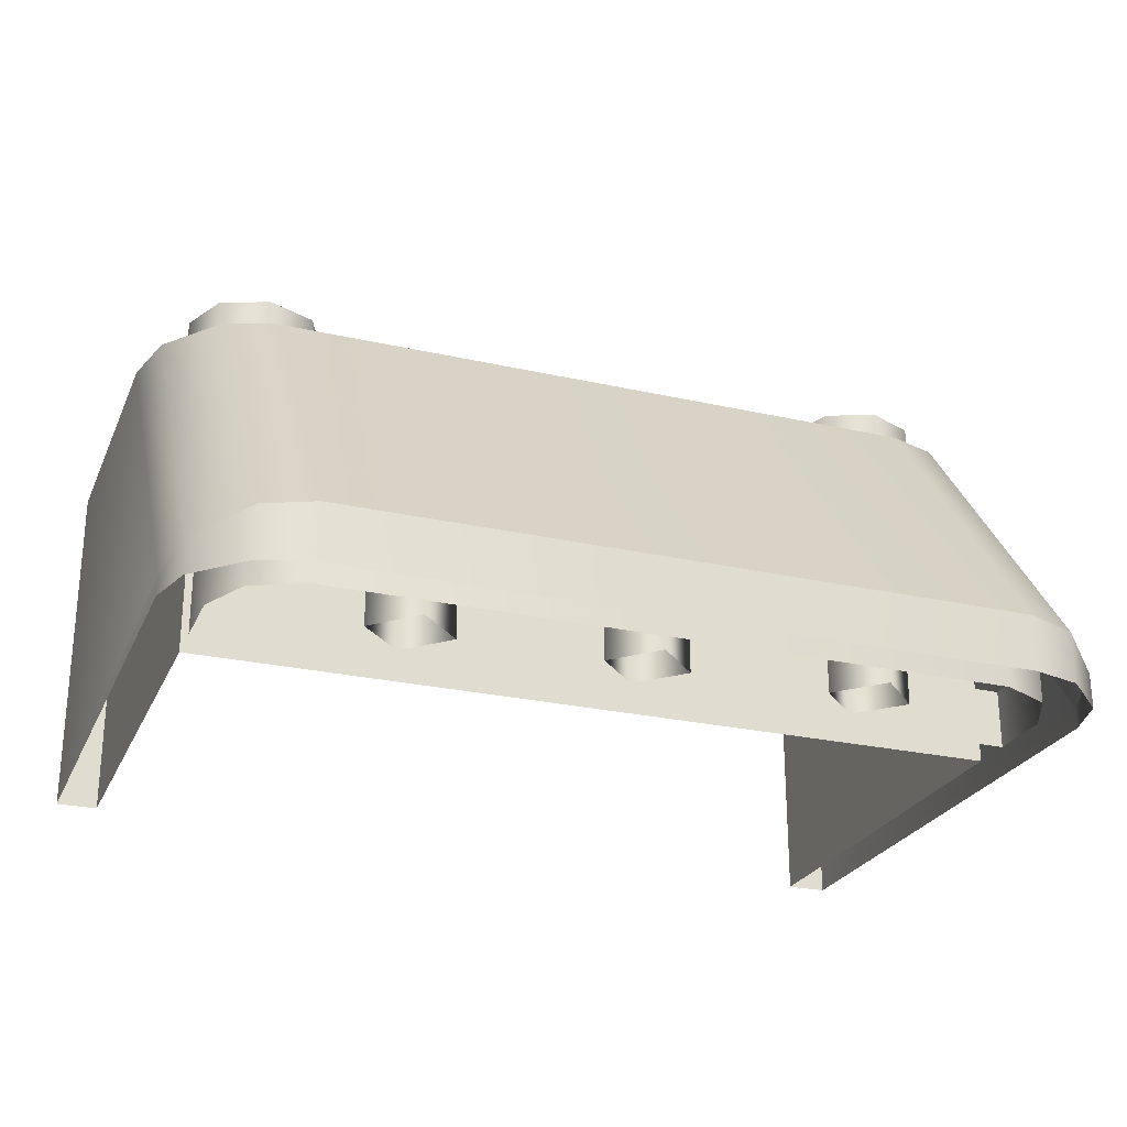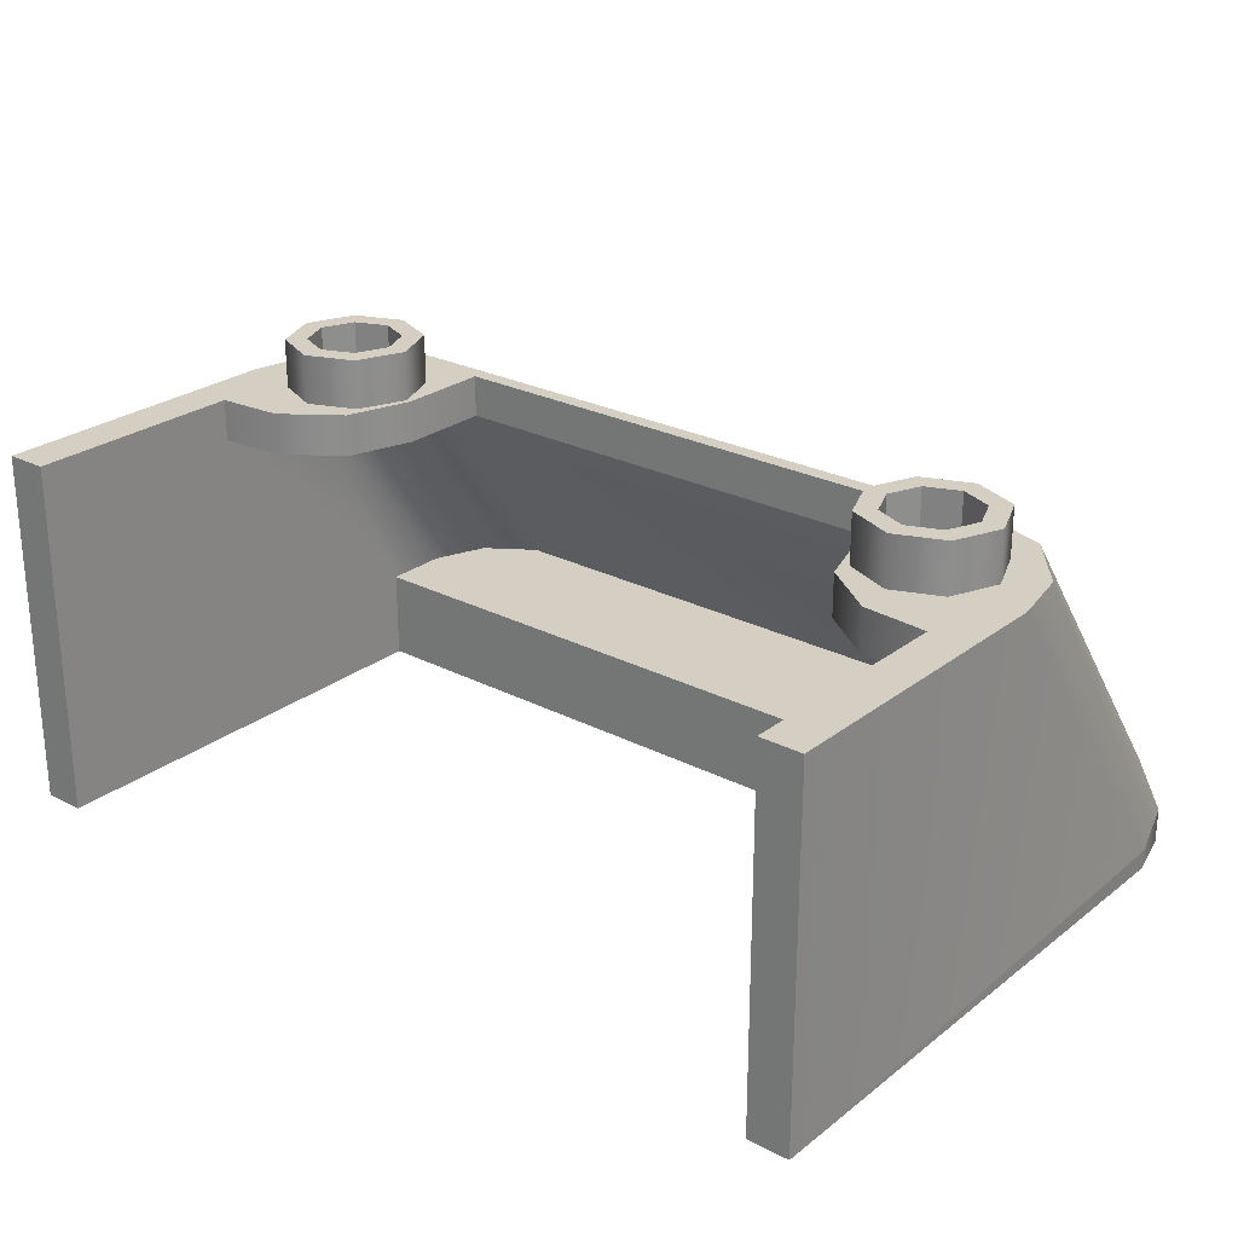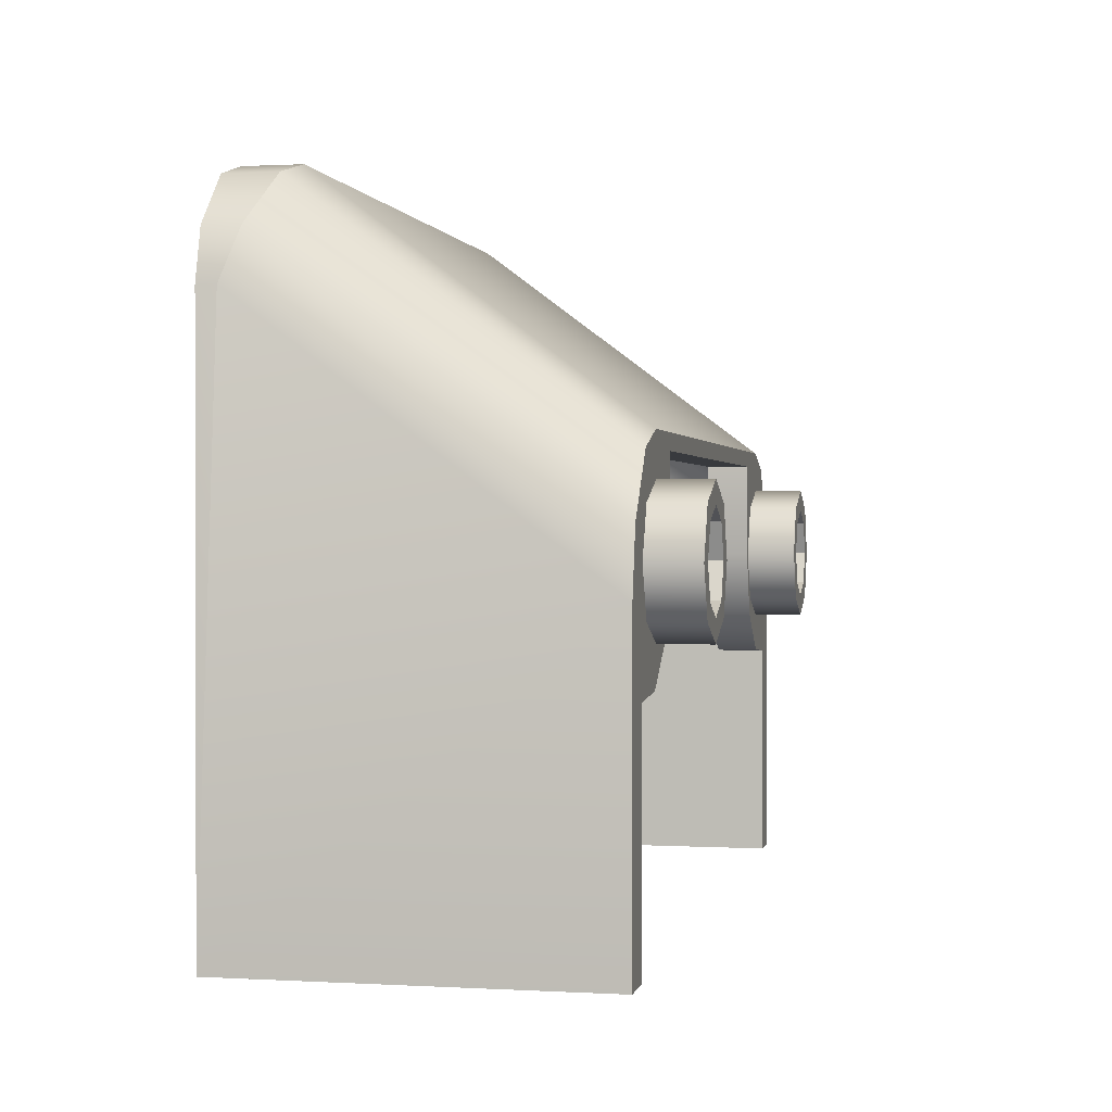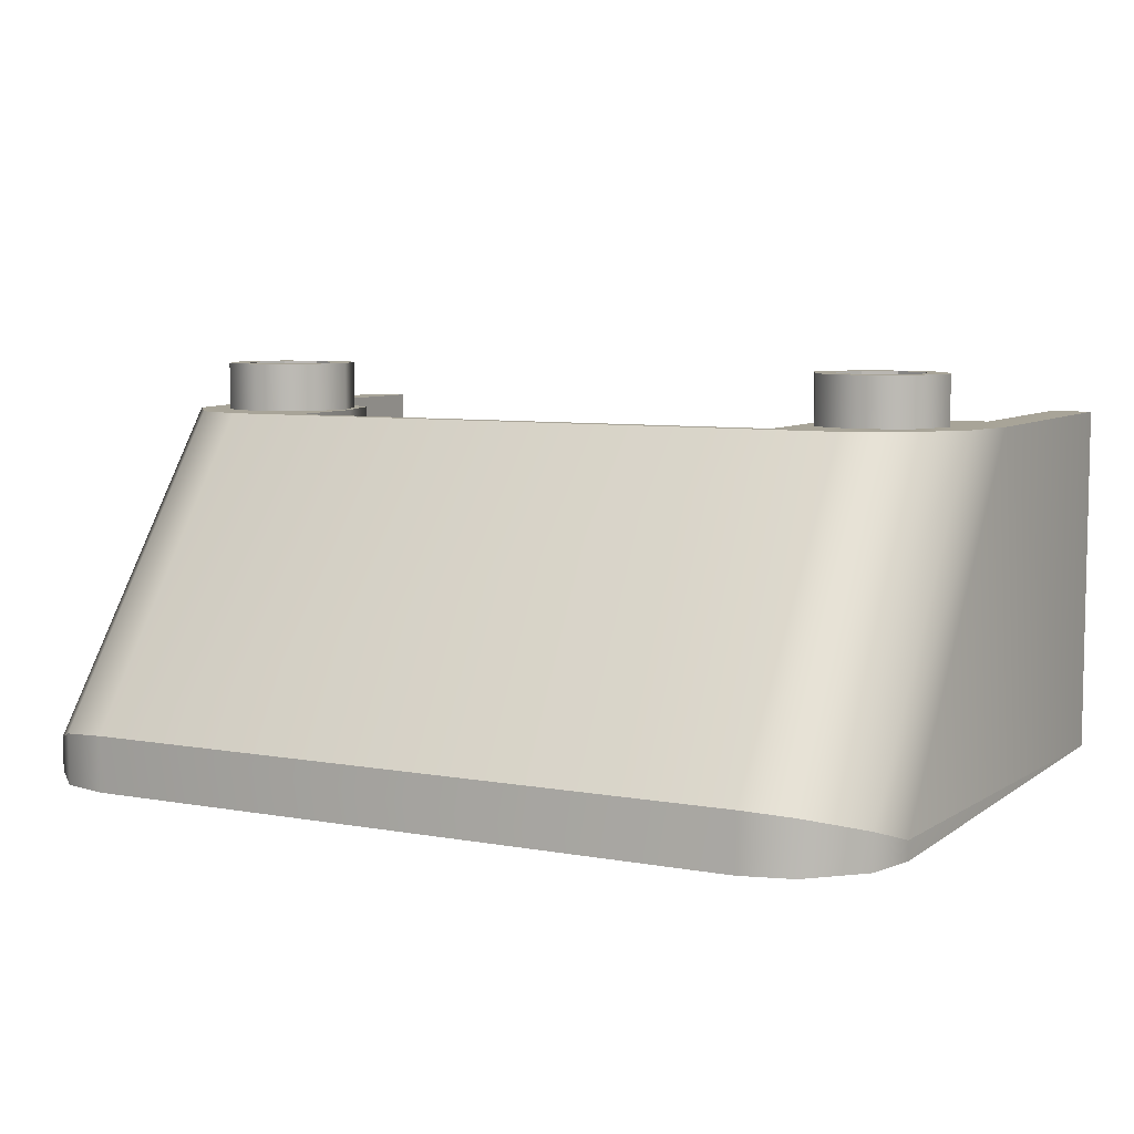
<metadata>
{"format":"obj","ext":"obj","renderer":"f3d","projection":"perspective","resolution":1024,"background":"white","views":[{"elev":-25.5,"azim":-20.0,"up":"+Y"},{"elev":25.6,"azim":-140.5,"up":"+Y"},{"elev":0.7,"azim":101.8,"up":"+Z"},{"elev":7.0,"azim":27.8,"up":"+Y"}]}
</metadata>
<code>
g geo_Windscreen
v 0.406 0.8126 0.1724
v 0.406 0.7706 0.1724
v 0.406 0.8126 -0.05157
v 0.406 0.5438 0.3964
v 0.406 0.4542 -0.05157
v 0.406 0.4542 0.3964
v 0.406 0.7706 0.29
v 0.406 0.5438 0.4601
v 0.3825 0.7706 0.3481
v 0.3845 0.5438 0.5146
v 0.3406 0.8126 0.1779
v 0.406 0.7706 0.1724
v 0.406 0.8126 0.1724
v 0.3406 0.7706 0.1779
v 0.2846 0.8126 0.2186
v 0.2846 0.7706 0.2186
v 0.2632 0.8126 0.2844
v 0.2846 0.7706 0.2186
v 0.2846 0.8126 0.2186
v 0.2632 0.7706 0.2844
v 0.2632 0.8126 0.3775
v 0.2632 0.7706 0.3775
v 0.406 0.7706 0.1724
v 0.3406 0.7706 0.1779
v 0.406 0.7706 0.29
v 0.2846 0.7706 0.2186
v 0.2632 0.7706 0.2844
v 0.3825 0.7706 0.3481
v 0.336 0.7706 0.3775
v 0.2632 0.7706 0.3775
v 0.336 0.7706 0.3775
v 0.3845 0.5438 0.5146
v 0.3825 0.7706 0.3481
v 0.336 0.5438 0.5476
v 0.2632 0.7706 0.3775
v 0.448 0.4542 -0.05157
v 0.406 0.8126 -0.05157
v 0.406 0.4542 -0.05157
v 0.448 0.8126 -0.05157
v 0.336 0.5102 0.6204
v 0.3862 0.8126 0.3768
v 0.3862 0.5058 0.607
v 0.336 0.8126 0.3936
v -0.336 0.5102 0.6204
v -0.336 0.8126 0.3936
v 0.4346 0.8126 0.3164
v 0.3862 0.5058 0.607
v 0.3862 0.8126 0.3768
v 0.4346 0.4897 0.5587
v 0.448 0.8126 0.2536
v 0.4346 0.4897 0.5587
v 0.4346 0.8126 0.3164
v 0.448 0.4729 0.5084
v 0.448 0.4542 -0.05157
v 0.448 0.8126 -0.05157
v 0.448 0.4542 0.5084
v 0.448 0.4729 0.5084
v 0.4346 0.4542 0.5587
v 0.4346 0.4897 0.5587
v 0.3862 0.4542 0.607
v 0.3862 0.5058 0.607
v 0.336 0.4542 0.6204
v 0.3862 0.5058 0.607
v 0.3862 0.4542 0.607
v 0.336 0.5102 0.6204
v -0.336 0.5102 0.6204
v -0.336 0.4542 0.6204
v 0.448 0.8126 -0.05157
v 0.406 0.8126 0.1724
v 0.406 0.8126 -0.05157
v 0.448 0.8126 0.2536
v 0.3406 0.8126 0.1779
v 0.4346 0.8126 0.3164
v 0.2846 0.8126 0.2186
v 0.2632 0.8126 0.2844
v 0.3862 0.8126 0.3768
v 0.336 0.8126 0.3936
v 0.2632 0.8126 0.3775
v -0.336 0.8126 0.3936
v -0.2632 0.8126 0.3775
v 0.406 0.5129 0.4384
v 0.406 0.4542 0.5051
v 0.406 0.4542 0.4384
v 0.406 0.5129 0.5051
v 0.3821 0.4542 0.5546
v 0.3821 0.5129 0.5546
v 0.3821 0.5129 0.5546
v 0.3327 0.4542 0.5784
v 0.3821 0.4542 0.5546
v 0.3327 0.5129 0.5784
v -9.372e-08 0.4542 0.5784
v -8.416e-08 0.5129 0.5784
v 0.406 0.4542 0.4384
v -9.028e-08 0.5129 0.4384
v 0.406 0.5129 0.4384
v -9.984e-08 0.4542 0.4384
v 0.224 0.4542 0.5504
v 0.266 0.5129 0.5084
v 0.266 0.4542 0.5084
v 0.224 0.5129 0.5504
v 0.182 0.4542 0.5084
v 0.224 0.5129 0.5504
v 0.224 0.4542 0.5504
v 0.182 0.5129 0.5084
v 0.224 0.4542 0.4664
v 0.182 0.5129 0.5084
v 0.182 0.4542 0.5084
v 0.224 0.5129 0.4664
v 0.266 0.4542 0.5084
v 0.224 0.5129 0.4664
v 0.224 0.4542 0.4664
v 0.266 0.5129 0.5084
v -9.494e-08 0.4542 0.5504
v 0.042 0.5129 0.5084
v 0.042 0.4542 0.5084
v -8.538e-08 0.5129 0.5504
v 0.042 0.4542 0.5084
v -8.905e-08 0.5129 0.4664
v -9.861e-08 0.4542 0.4664
v 0.042 0.5129 0.5084
v 0.336 0.813 0.2164
v 0.3841 0.8625 0.2363
v 0.336 0.8625 0.2164
v 0.3841 0.813 0.2363
v 0.3841 0.813 0.2363
v 0.4041 0.8625 0.2844
v 0.3841 0.8625 0.2363
v 0.4041 0.813 0.2844
v 0.3841 0.8625 0.3326
v 0.3841 0.813 0.3326
v 0.3841 0.813 0.3326
v 0.336 0.8625 0.3525
v 0.3841 0.8625 0.3326
v 0.336 0.813 0.3525
v 0.2879 0.8625 0.3326
v 0.2879 0.813 0.3326
v 0.2879 0.813 0.3326
v 0.2679 0.8625 0.2844
v 0.2879 0.8625 0.3326
v 0.2679 0.813 0.2844
v 0.2879 0.8625 0.2363
v 0.2879 0.813 0.2363
v 0.2879 0.813 0.2363
v 0.336 0.8625 0.2164
v 0.2879 0.8625 0.2363
v 0.336 0.813 0.2164
v 0.3032 0.8178 0.2516
v 0.3032 0.8178 0.3173
v 0.2896 0.8178 0.2844
v 0.3688 0.8178 0.3173
v 0.336 0.8178 0.3309
v 0.3688 0.8178 0.2516
v 0.336 0.8178 0.238
v 0.3824 0.8178 0.2844
v -0.406 0.8126 0.1724
v -0.406 0.8126 -0.05157
v -0.406 0.7706 0.1724
v -0.406 0.5438 0.3964
v -0.406 0.4542 -0.05157
v -0.406 0.4542 0.3964
v -0.406 0.7706 0.29
v -0.406 0.5438 0.4601
v -0.3825 0.7706 0.3482
v -0.3845 0.5438 0.5146
v -0.406 0.7706 0.1724
v -0.3406 0.8126 0.1779
v -0.406 0.8126 0.1724
v -0.3406 0.7706 0.1779
v -0.2846 0.8126 0.2186
v -0.2846 0.7706 0.2186
v -0.2846 0.7706 0.2186
v -0.2632 0.8126 0.2844
v -0.2846 0.8126 0.2186
v -0.2632 0.7706 0.2844
v -0.2632 0.8126 0.3775
v -0.2632 0.7706 0.3775
v -0.406 0.7706 0.1724
v -0.406 0.7706 0.29
v -0.3406 0.7706 0.1779
v -0.2846 0.7706 0.2186
v -0.2632 0.7706 0.2844
v -0.3825 0.7706 0.3482
v -0.336 0.7706 0.3775
v -0.2632 0.7706 0.3775
v -0.3845 0.5438 0.5146
v -0.336 0.7706 0.3775
v -0.3825 0.7706 0.3482
v -0.336 0.5438 0.5476
v -0.2632 0.7706 0.3775
v -0.448 0.4542 -0.05157
v -0.406 0.8126 -0.05157
v -0.448 0.8126 -0.05157
v -0.406 0.4542 -0.05157
v -0.3862 0.8126 0.3768
v -0.336 0.5102 0.6204
v -0.3862 0.5058 0.607
v -0.336 0.8126 0.3936
v -0.3862 0.5058 0.607
v -0.4346 0.8126 0.3164
v -0.3862 0.8126 0.3768
v -0.4346 0.4897 0.5587
v -0.448 0.8126 0.2536
v -0.448 0.4729 0.5084
v -0.448 0.4729 0.5084
v -0.448 0.4542 -0.05157
v -0.448 0.8126 0.2536
v -0.448 0.8126 -0.05157
v -0.336 0.4542 0.6204
v -0.3862 0.5058 0.607
v -0.336 0.5102 0.6204
v -0.3862 0.4542 0.607
v -0.3862 0.4542 0.607
v -0.4346 0.4897 0.5587
v -0.3862 0.5058 0.607
v -0.4346 0.4542 0.5587
v -0.448 0.4729 0.5084
v -0.448 0.4542 0.5084
v -0.448 0.4542 -0.05157
v -0.2632 0.8126 0.3775
v -0.336 0.8126 0.3936
v -0.2632 0.8126 0.2844
v -0.3862 0.8126 0.3768
v -0.4346 0.8126 0.3164
v -0.2846 0.8126 0.2186
v -0.3406 0.8126 0.1779
v -0.448 0.8126 0.2536
v -0.406 0.8126 0.1724
v -0.448 0.8126 -0.05157
v -0.406 0.8126 -0.05157
v -0.2632 0.8126 0.3775
v 0.2632 0.7706 0.3775
v 0.2632 0.8126 0.3775
v -0.2632 0.7706 0.3775
v -0.406 0.5438 0.3964
v 0.406 0.4542 0.3964
v 0.406 0.5438 0.3964
v -0.406 0.4542 0.3964
v 0.2632 0.7706 0.3775
v -0.336 0.5438 0.5476
v 0.336 0.5438 0.5476
v -0.2632 0.7706 0.3775
v 0.406 0.5438 0.4601
v -0.406 0.5438 0.3964
v 0.406 0.5438 0.3964
v 0.3845 0.5438 0.5146
v 0.336 0.5438 0.5476
v -0.336 0.5438 0.5476
v -0.3845 0.5438 0.5146
v -0.406 0.5438 0.4601
v -0.406 0.4542 0.5051
v -0.406 0.5129 0.4384
v -0.406 0.4542 0.4384
v -0.406 0.5129 0.5051
v -0.3821 0.4542 0.5546
v -0.3821 0.5129 0.5546
v -0.3327 0.4542 0.5784
v -0.3821 0.5129 0.5546
v -0.3821 0.4542 0.5546
v -0.3327 0.5129 0.5784
v -9.372e-08 0.4542 0.5784
v -0.3327 0.5129 0.5784
v -0.3327 0.4542 0.5784
v -8.416e-08 0.5129 0.5784
v -0.406 0.4542 0.4384
v -9.028e-08 0.5129 0.4384
v -9.984e-08 0.4542 0.4384
v -0.406 0.5129 0.4384
v -0.224 0.4542 0.5504
v -0.266 0.5129 0.5084
v -0.224 0.5129 0.5504
v -0.266 0.4542 0.5084
v -0.182 0.4542 0.5084
v -0.224 0.5129 0.5504
v -0.182 0.5129 0.5084
v -0.224 0.4542 0.5504
v -0.224 0.4542 0.4664
v -0.182 0.5129 0.5084
v -0.224 0.5129 0.4664
v -0.182 0.4542 0.5084
v -0.266 0.4542 0.5084
v -0.224 0.5129 0.4664
v -0.266 0.5129 0.5084
v -0.224 0.4542 0.4664
v -9.494e-08 0.4542 0.5504
v -0.042 0.5129 0.5084
v -8.538e-08 0.5129 0.5504
v -0.042 0.4542 0.5084
v -0.042 0.4542 0.5084
v -8.905e-08 0.5129 0.4664
v -0.042 0.5129 0.5084
v -9.861e-08 0.4542 0.4664
v -0.336 0.813 0.2164
v -0.3841 0.8625 0.2363
v -0.3841 0.813 0.2363
v -0.336 0.8625 0.2164
v -0.4041 0.8625 0.2844
v -0.3841 0.813 0.2363
v -0.3841 0.8625 0.2363
v -0.4041 0.813 0.2844
v -0.3841 0.8625 0.3326
v -0.3841 0.813 0.3326
v -0.3841 0.813 0.3326
v -0.336 0.8625 0.3525
v -0.336 0.813 0.3525
v -0.3841 0.8625 0.3326
v -0.336 0.813 0.3525
v -0.2879 0.8625 0.3326
v -0.2879 0.813 0.3326
v -0.336 0.8625 0.3525
v -0.2679 0.8625 0.2844
v -0.2879 0.813 0.3326
v -0.2879 0.8625 0.3326
v -0.2679 0.813 0.2844
v -0.2879 0.8625 0.2363
v -0.2879 0.813 0.2363
v -0.2879 0.813 0.2363
v -0.336 0.8625 0.2164
v -0.336 0.813 0.2164
v -0.2879 0.8625 0.2363
v -0.3688 0.8178 0.2516
v -0.3688 0.8178 0.3173
v -0.3824 0.8178 0.2844
v -0.3032 0.8178 0.2516
v -0.336 0.8178 0.238
v -0.3032 0.8178 0.3173
v -0.336 0.8178 0.3309
v -0.2896 0.8178 0.2844
v 0.3688 0.8625 0.2516
v 0.336 0.8178 0.238
v 0.336 0.8625 0.238
v 0.3688 0.8178 0.2516
v 0.336 0.8625 0.238
v 0.3032 0.8178 0.2516
v 0.3032 0.8625 0.2516
v 0.336 0.8178 0.238
v 0.3032 0.8625 0.2516
v 0.2896 0.8178 0.2844
v 0.2896 0.8625 0.2844
v 0.3032 0.8178 0.2516
v 0.2896 0.8625 0.2844
v 0.3032 0.8178 0.3173
v 0.3032 0.8625 0.3173
v 0.2896 0.8178 0.2844
v 0.3032 0.8625 0.3173
v 0.336 0.8178 0.3309
v 0.336 0.8625 0.3309
v 0.3032 0.8178 0.3173
v 0.336 0.8625 0.3309
v 0.3688 0.8178 0.3173
v 0.3688 0.8625 0.3173
v 0.336 0.8178 0.3309
v 0.3688 0.8625 0.3173
v 0.3824 0.8178 0.2844
v 0.3824 0.8625 0.2844
v 0.3688 0.8178 0.3173
v 0.3824 0.8625 0.2844
v 0.3688 0.8178 0.2516
v 0.3688 0.8625 0.2516
v 0.3824 0.8178 0.2844
v -0.336 0.8625 0.238
v -0.3688 0.8178 0.2516
v -0.3688 0.8625 0.2516
v -0.336 0.8178 0.238
v -0.3688 0.8625 0.2516
v -0.3824 0.8178 0.2844
v -0.3824 0.8625 0.2844
v -0.3688 0.8178 0.2516
v -0.3824 0.8625 0.2844
v -0.3688 0.8178 0.3173
v -0.3688 0.8625 0.3173
v -0.3824 0.8178 0.2844
v -0.3688 0.8625 0.3173
v -0.336 0.8178 0.3309
v -0.336 0.8625 0.3309
v -0.3688 0.8178 0.3173
v -0.336 0.8625 0.3309
v -0.3032 0.8178 0.3173
v -0.3032 0.8625 0.3173
v -0.336 0.8178 0.3309
v -0.3032 0.8625 0.3173
v -0.2896 0.8178 0.2844
v -0.2896 0.8625 0.2844
v -0.3032 0.8178 0.3173
v -0.2896 0.8625 0.2844
v -0.3032 0.8178 0.2516
v -0.3032 0.8625 0.2516
v -0.2896 0.8178 0.2844
v -0.3032 0.8625 0.2516
v -0.336 0.8178 0.238
v -0.336 0.8625 0.238
v -0.3032 0.8178 0.2516
v 0.336 0.8625 0.238
v 0.3841 0.8625 0.2363
v 0.3688 0.8625 0.2516
v 0.336 0.8625 0.2164
v 0.4041 0.8625 0.2844
v 0.3032 0.8625 0.2516
v 0.3824 0.8625 0.2844
v 0.2879 0.8625 0.2363
v 0.3841 0.8625 0.3326
v 0.2896 0.8625 0.2844
v 0.3688 0.8625 0.3173
v 0.2679 0.8625 0.2844
v 0.336 0.8625 0.3525
v 0.3032 0.8625 0.3173
v 0.336 0.8625 0.3309
v 0.2879 0.8625 0.3326
v -0.3688 0.8625 0.2516
v -0.336 0.8625 0.2164
v -0.336 0.8625 0.238
v -0.3841 0.8625 0.2363
v -0.2879 0.8625 0.2363
v -0.3824 0.8625 0.2844
v -0.3032 0.8625 0.2516
v -0.4041 0.8625 0.2844
v -0.2679 0.8625 0.2844
v -0.3688 0.8625 0.3173
v -0.2896 0.8625 0.2844
v -0.3841 0.8625 0.3326
v -0.2879 0.8625 0.3326
v -0.336 0.8625 0.3309
v -0.3032 0.8625 0.3173
v -0.336 0.8625 0.3525
g geo_Windscreen_0
f 3 2 1
f 2 3 4
f 5 4 3
f 6 4 5
f 4 7 2
f 8 7 4
f 7 8 9
f 10 9 8
f 13 12 11
f 14 11 12
f 11 14 15
f 16 15 14
f 19 18 17
f 20 17 18
f 17 20 21
f 22 21 20
f 25 24 23
f 25 26 24
f 26 25 27
f 28 27 25
f 28 29 27
f 29 30 27
f 33 32 31
f 34 31 32
f 34 35 31
f 38 37 36
f 39 36 37
f 42 41 40
f 43 40 41
f 40 43 44
f 45 44 43
f 48 47 46
f 49 46 47
f 52 51 50
f 53 50 51
f 54 50 53
f 50 54 55
f 57 56 54
f 56 57 58
f 59 58 57
f 58 59 60
f 61 60 59
f 64 63 62
f 65 62 63
f 65 66 62
f 67 62 66
f 70 69 68
f 71 68 69
f 71 69 72
f 71 72 73
f 73 72 74
f 73 74 75
f 73 75 76
f 76 75 77
f 77 75 78
f 77 78 79
f 80 79 78
f 83 82 81
f 84 81 82
f 82 85 84
f 86 84 85
f 89 88 87
f 90 87 88
f 88 91 90
f 92 90 91
f 95 94 93
f 96 93 94
f 99 98 97
f 100 97 98
f 103 102 101
f 104 101 102
f 107 106 105
f 108 105 106
f 111 110 109
f 112 109 110
f 115 114 113
f 116 113 114
f 119 118 117
f 120 117 118
f 123 122 121
f 124 121 122
f 127 126 125
f 128 125 126
f 126 129 128
f 130 128 129
f 133 132 131
f 134 131 132
f 132 135 134
f 136 134 135
f 139 138 137
f 140 137 138
f 138 141 140
f 142 140 141
f 145 144 143
f 146 143 144
f 149 148 147
f 148 150 147
f 151 150 148
f 150 152 147
f 147 152 153
f 154 152 150
f 157 156 155
f 156 157 158
f 158 159 156
f 158 160 159
f 161 158 157
f 161 162 158
f 161 163 162
f 164 162 163
f 167 166 165
f 168 165 166
f 166 169 168
f 170 168 169
f 173 172 171
f 174 171 172
f 172 175 174
f 176 174 175
f 179 178 177
f 180 178 179
f 180 181 178
f 182 178 181
f 183 182 181
f 184 183 181
f 187 186 185
f 188 185 186
f 189 188 186
f 192 191 190
f 193 190 191
f 196 195 194
f 197 194 195
f 200 199 198
f 201 198 199
f 199 202 201
f 203 201 202
f 206 205 204
f 205 206 207
f 210 209 208
f 211 208 209
f 214 213 212
f 215 212 213
f 213 216 215
f 217 215 216
f 217 216 218
f 221 220 219
f 221 222 220
f 221 223 222
f 224 223 221
f 225 223 224
f 225 226 223
f 227 226 225
f 226 227 228
f 229 228 227
f 232 231 230
f 233 230 231
f 236 235 234
f 237 234 235
f 240 239 238
f 241 238 239
f 244 243 242
f 242 243 245
f 245 243 246
f 243 247 246
f 248 247 243
f 249 248 243
f 252 251 250
f 253 250 251
f 250 253 254
f 255 254 253
f 258 257 256
f 259 256 257
f 262 261 260
f 263 260 261
f 266 265 264
f 267 264 265
f 270 269 268
f 271 268 269
f 274 273 272
f 275 272 273
f 278 277 276
f 279 276 277
f 282 281 280
f 283 280 281
f 286 285 284
f 287 284 285
f 290 289 288
f 291 288 289
f 294 293 292
f 295 292 293
f 298 297 296
f 299 296 297
f 296 299 300
f 301 300 299
f 304 303 302
f 305 302 303
f 308 307 306
f 309 306 307
f 312 311 310
f 313 310 311
f 310 313 314
f 315 314 313
f 318 317 316
f 319 316 317
f 322 321 320
f 321 323 320
f 320 323 324
f 325 323 321
f 326 325 321
f 327 323 325
f 330 329 328
f 331 328 329
f 334 333 332
f 335 332 333
f 338 337 336
f 339 336 337
f 342 341 340
f 343 340 341
f 346 345 344
f 347 344 345
f 350 349 348
f 351 348 349
f 354 353 352
f 355 352 353
f 358 357 356
f 359 356 357
f 362 361 360
f 363 360 361
f 366 365 364
f 367 364 365
f 370 369 368
f 371 368 369
f 374 373 372
f 375 372 373
f 378 377 376
f 379 376 377
f 382 381 380
f 383 380 381
f 386 385 384
f 387 384 385
f 390 389 388
f 391 388 389
f 394 393 392
f 395 392 393
f 393 394 396
f 392 395 397
f 398 396 394
f 399 397 395
f 396 398 400
f 397 399 401
f 402 400 398
f 403 401 399
f 400 402 404
f 401 403 405
f 406 404 402
f 407 405 403
f 404 406 407
f 405 407 406
f 410 409 408
f 411 408 409
f 409 410 412
f 408 411 413
f 414 412 410
f 415 413 411
f 412 414 416
f 413 415 417
f 418 416 414
f 419 417 415
f 416 418 420
f 417 419 421
f 422 420 418
f 423 421 419
f 420 422 423
f 421 423 422

</code>
